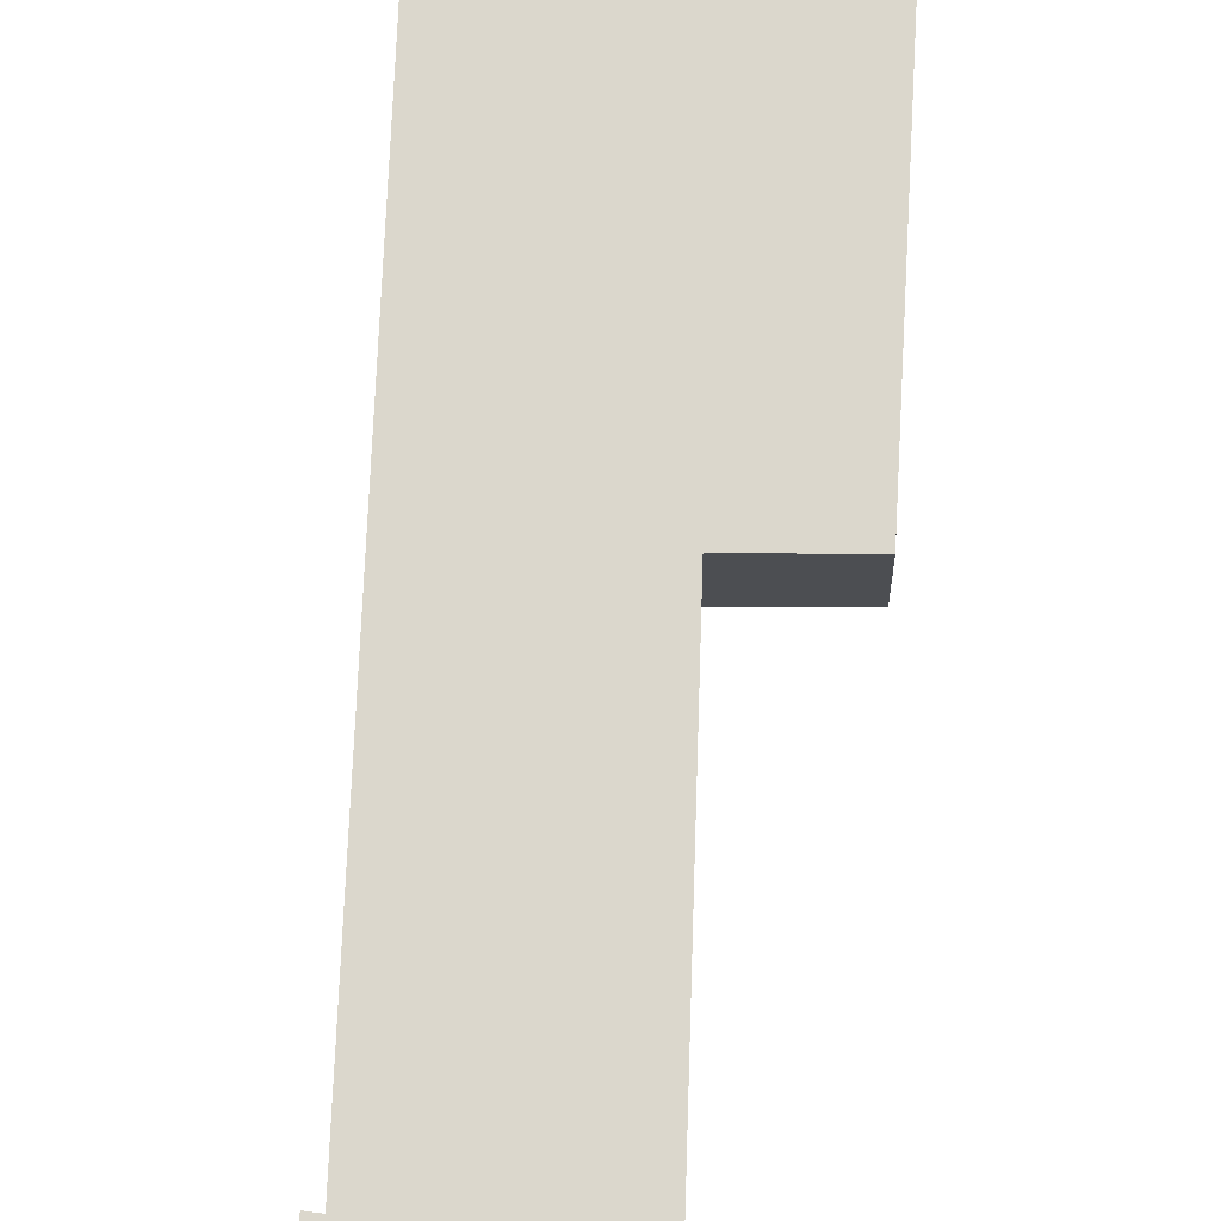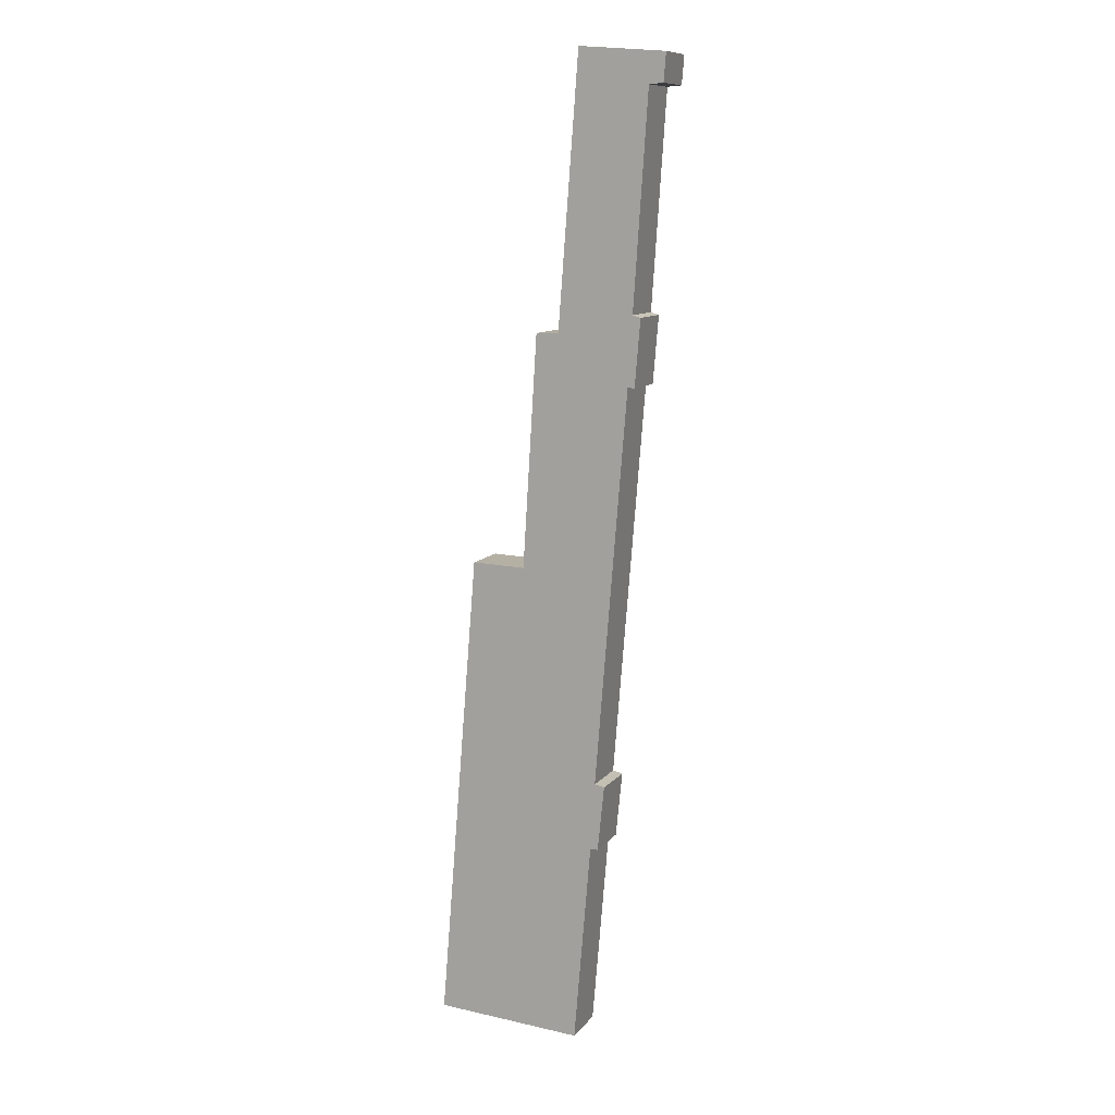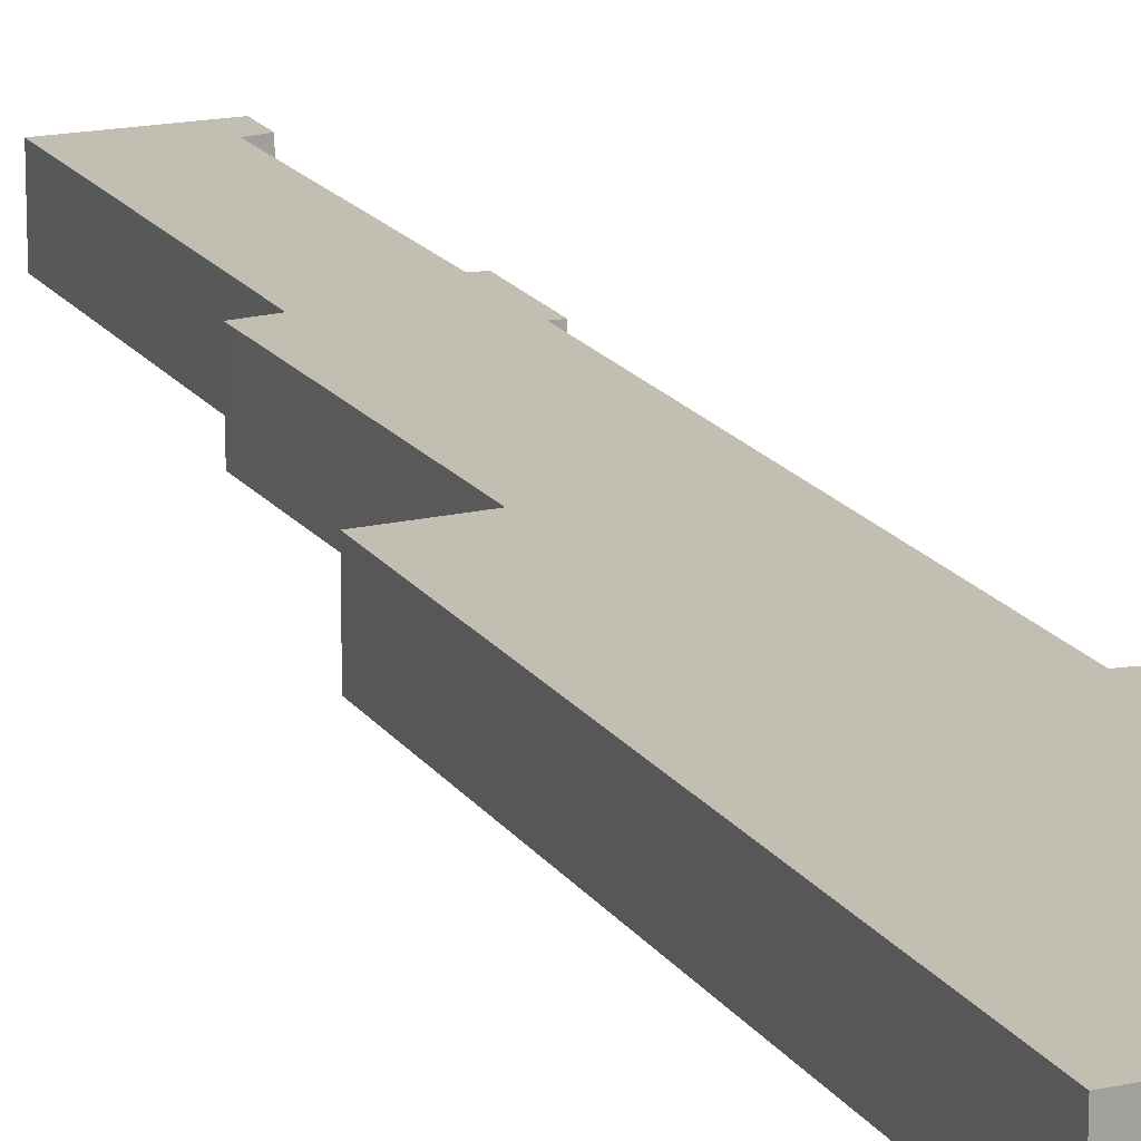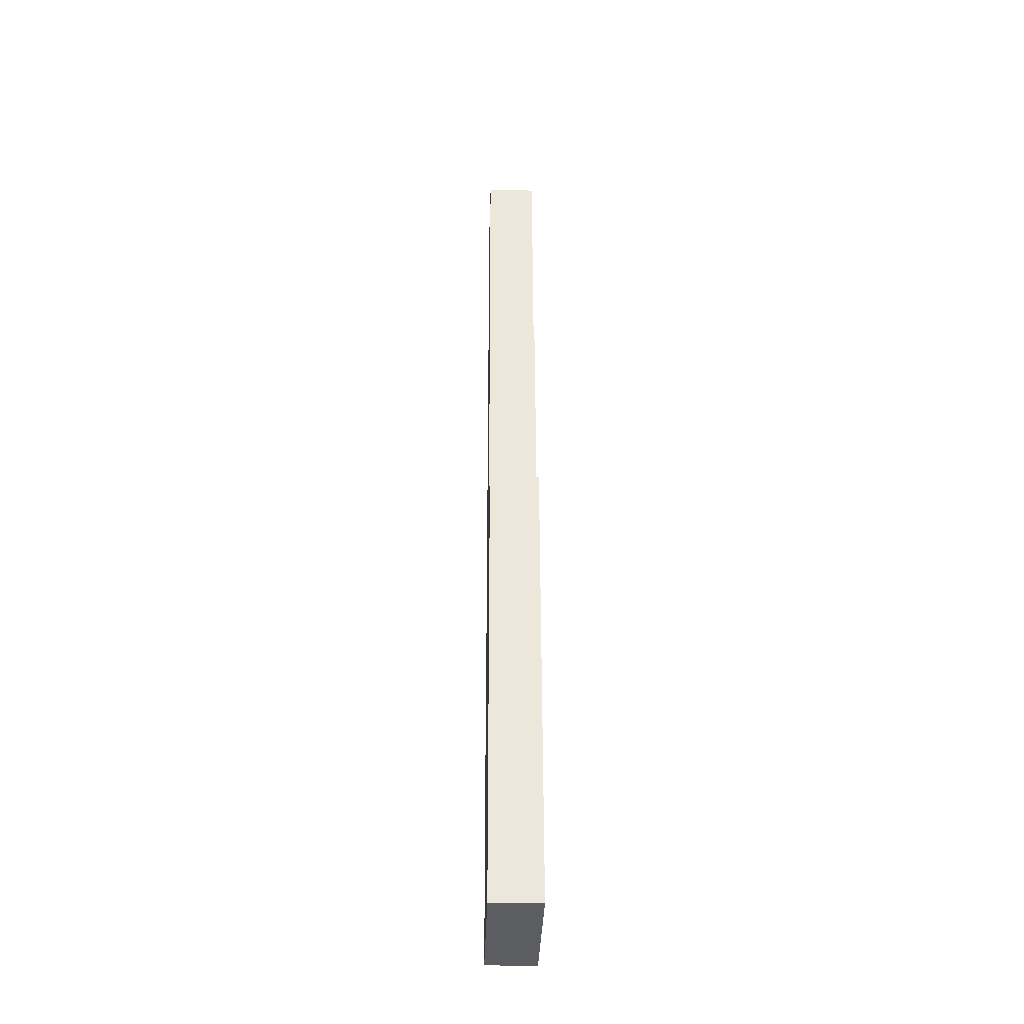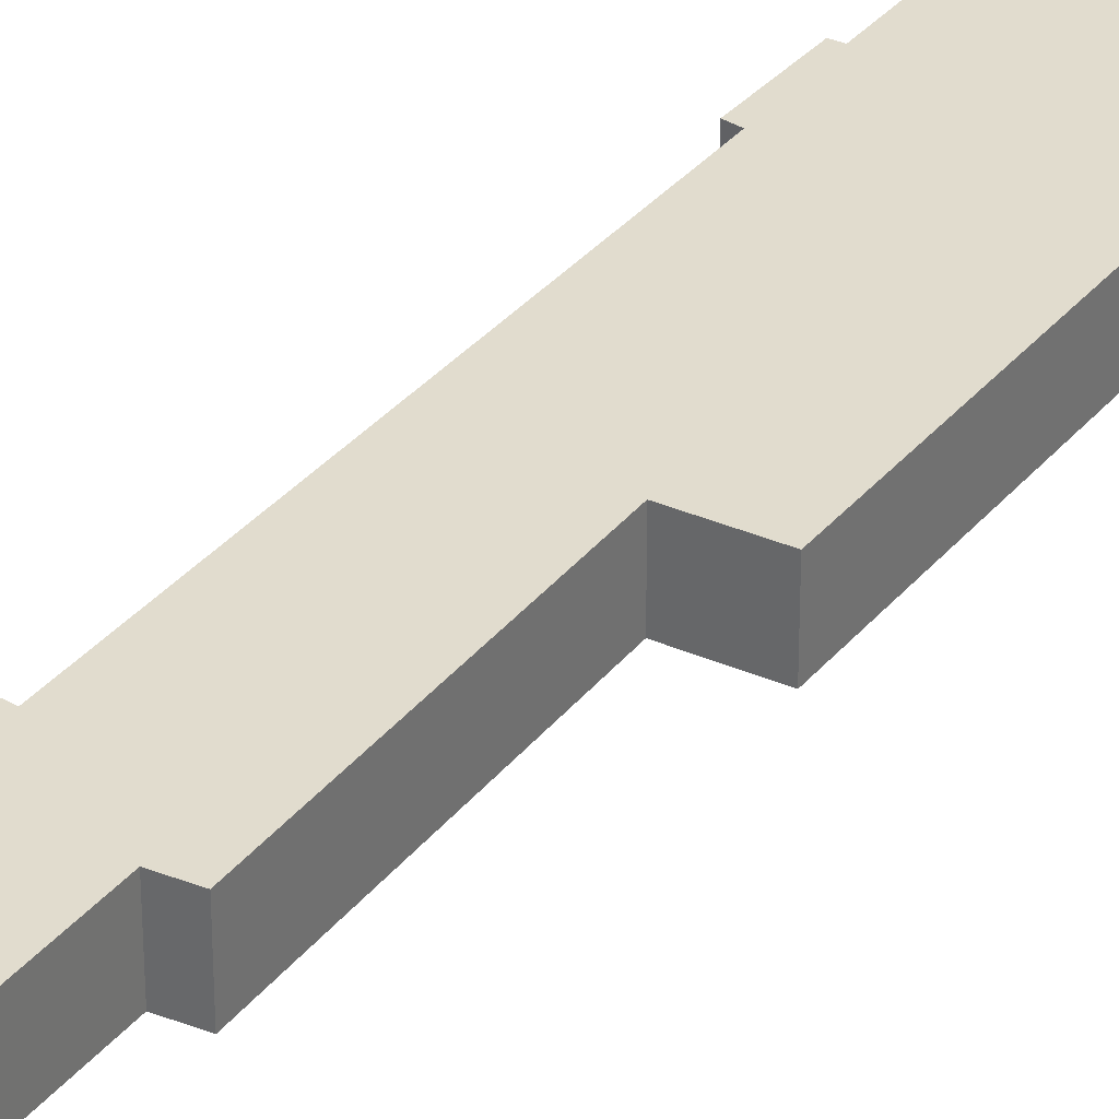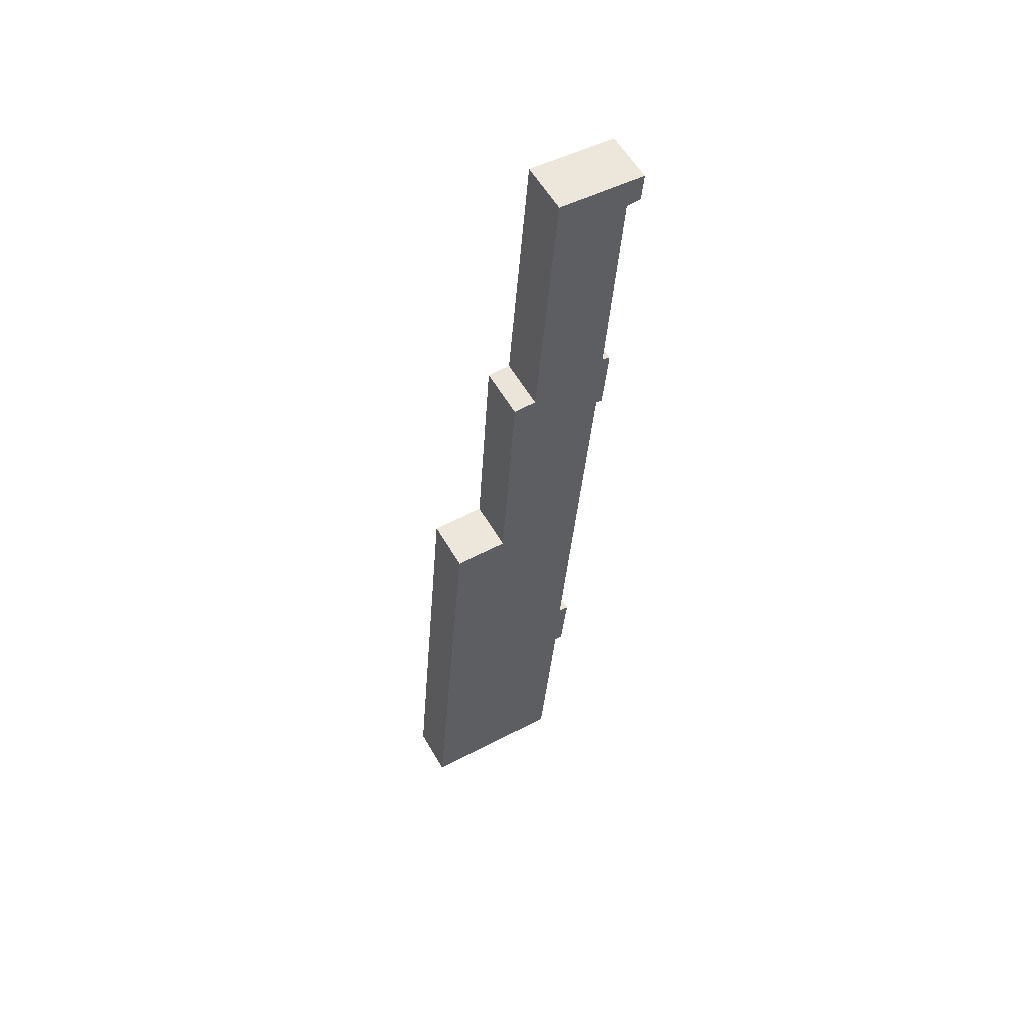
<metadata>
{"format":"obj","ext":"obj","renderer":"f3d","projection":"perspective","resolution":1024,"background":"white","views":[{"elev":73.4,"azim":-1.9,"up":"+Y"},{"elev":10.6,"azim":-157.5,"up":"+Z"},{"elev":17.3,"azim":152.4,"up":"+Y"},{"elev":-32.0,"azim":88.2,"up":"+Z"},{"elev":34.0,"azim":28.6,"up":"+Y"},{"elev":57.4,"azim":150.2,"up":"+Z"}]}
</metadata>
<code>
v  0.737 1.651 -7.857
v  1.142 1.651 -9.981
v  0.922 1.651 -10.02
v  3.448 1.651 -8.396
v  4.182 1.651 -8.409
v  0.999 1.651 -7.779
v  2.79 1.651 0.22
v  0.533 1.651 -0.947
v  0.073 1.651 -0.913
v  0 1.651 1.011e-16
v  2.874 1.651 -31.47
v  6.373 1.651 -15.82
v  7.628 1.651 -31.18
v  2.322 1.651 -24.94
v  2.072 1.651 -24.95
v  2.18 1.651 -22.76
v  1.859 1.651 -22.83
v  4.651 1.651 -15.88
v  7.628 1.909e-15 -31.18
v  2.874 1.927e-15 -31.47
v  2.322 1.527e-15 -24.94
v  2.072 1.528e-15 -24.95
v  1.142 6.112e-16 -9.981
v  0.922 6.134e-16 -10.02
v  0.533 5.799e-17 -0.947
v  0.073 5.591e-17 -0.913
v  1.859 1.398e-15 -22.83
v  2.18 1.394e-15 -22.76
v  0.737 4.811e-16 -7.857
v  0.999 4.763e-16 -7.779
v  0 0 0
v  2.79 -1.347e-17 0.22
v  3.448 5.141e-16 -8.396
v  4.182 5.149e-16 -8.409
v  4.651 9.726e-16 -15.88
v  6.373 9.687e-16 -15.82
g defaultobject
f 1 2 3
f 2 1 4
f 2 4 5
f 4 1 6
f 4 6 7
f 7 6 8
f 7 8 9
f 7 9 10
f 11 12 13
f 12 11 14
f 12 14 15
f 12 15 16
f 16 15 17
f 12 16 18
f 18 16 2
f 18 2 5
f 19 11 13
f 11 19 20
f 21 15 14
f 15 21 22
f 23 3 2
f 3 23 24
f 25 9 8
f 9 25 26
f 20 14 11
f 14 20 21
f 22 17 15
f 17 22 27
f 28 2 16
f 2 28 23
f 24 1 3
f 1 24 29
f 30 8 6
f 8 30 25
f 26 10 9
f 10 26 31
f 27 16 17
f 16 27 28
f 29 6 1
f 6 29 30
f 31 7 10
f 7 31 32
f 33 5 4
f 5 33 34
f 35 12 18
f 12 35 36
f 32 4 7
f 4 32 33
f 34 18 5
f 18 34 35
f 36 13 12
f 13 36 19
f 32 25 33
f 25 32 31
f 25 31 26
f 33 25 30
f 33 30 29
f 33 29 24
f 33 24 34
f 34 24 23
f 23 35 34
f 35 23 28
f 35 28 36
f 36 28 19
f 19 28 27
f 19 27 21
f 21 27 22
f 19 21 20

</code>
